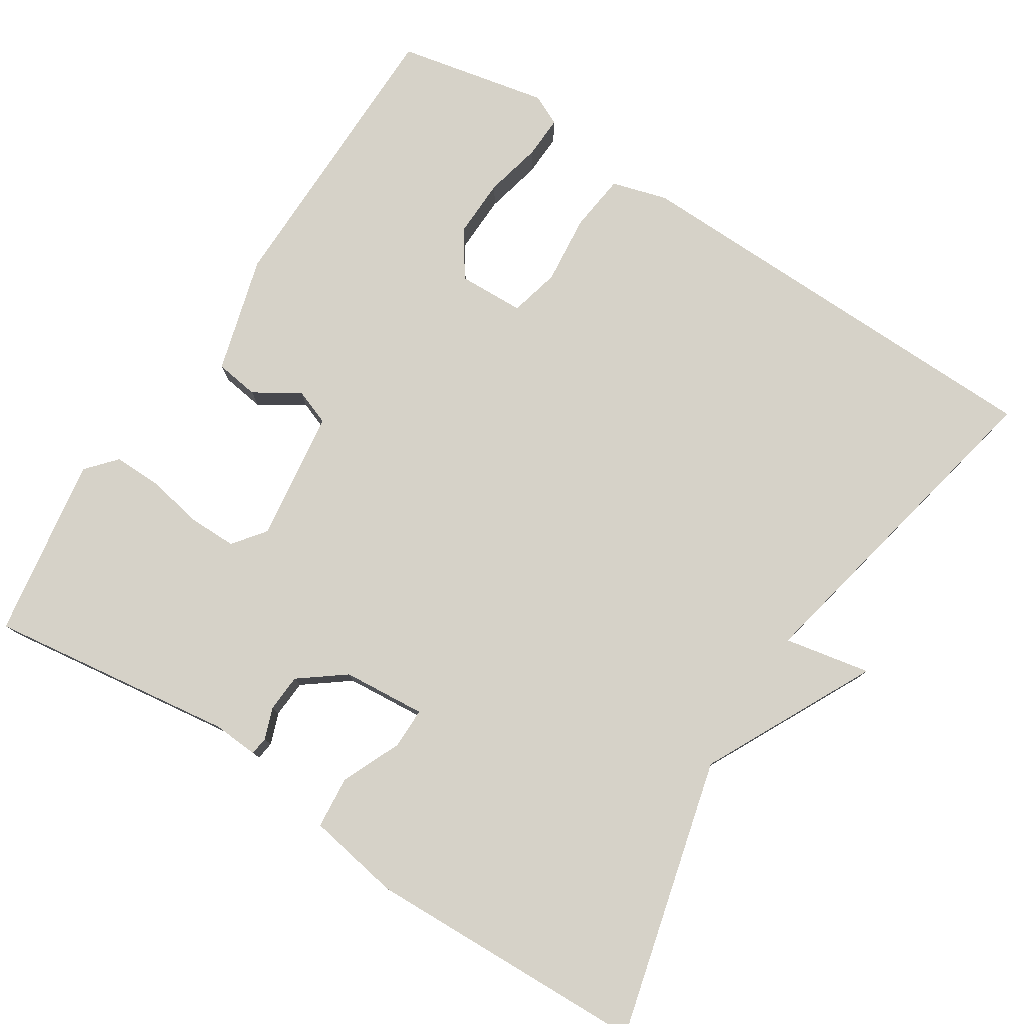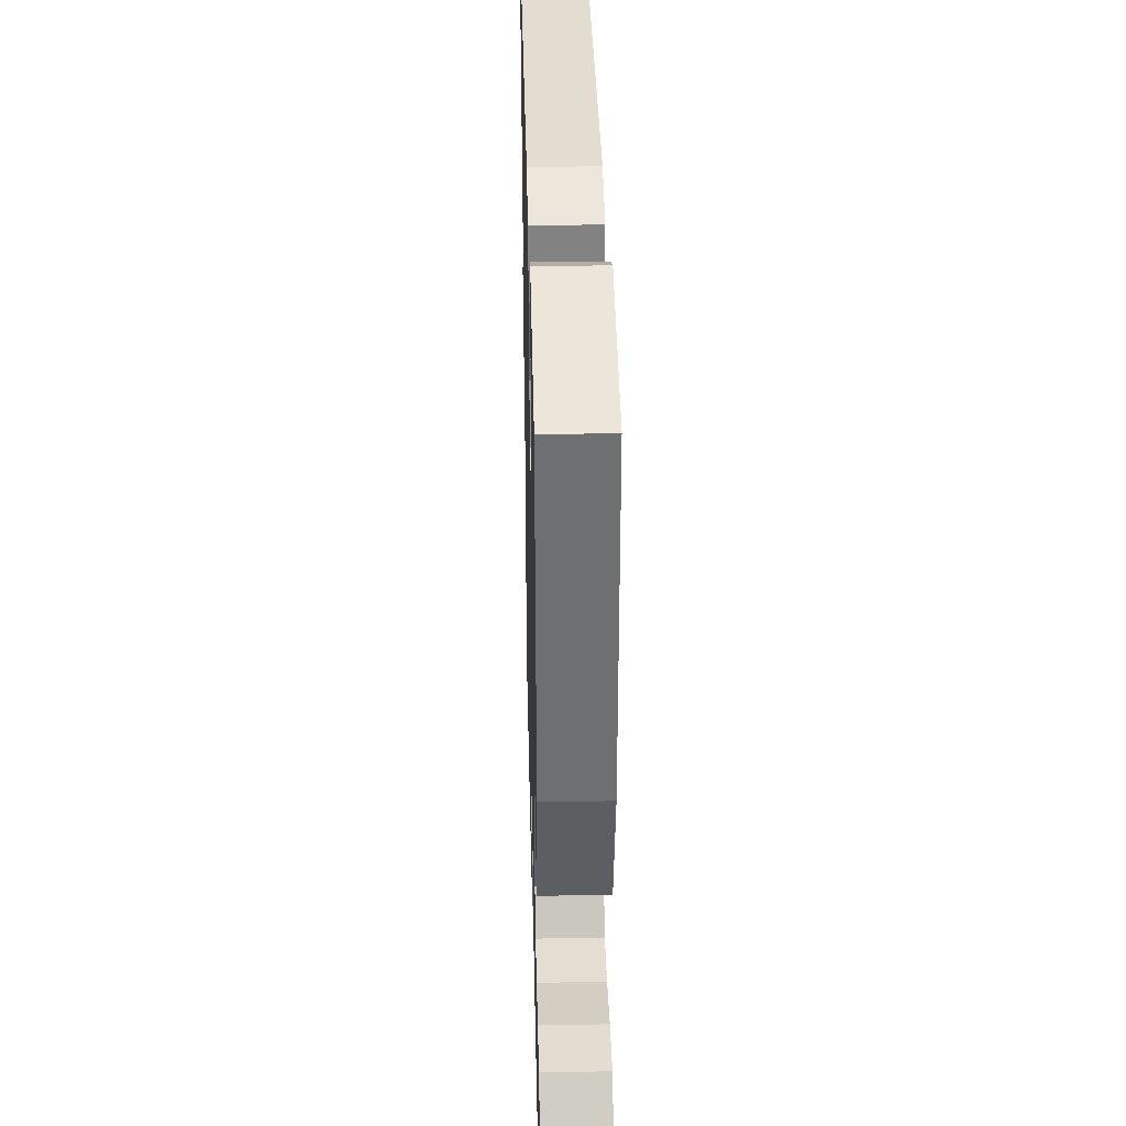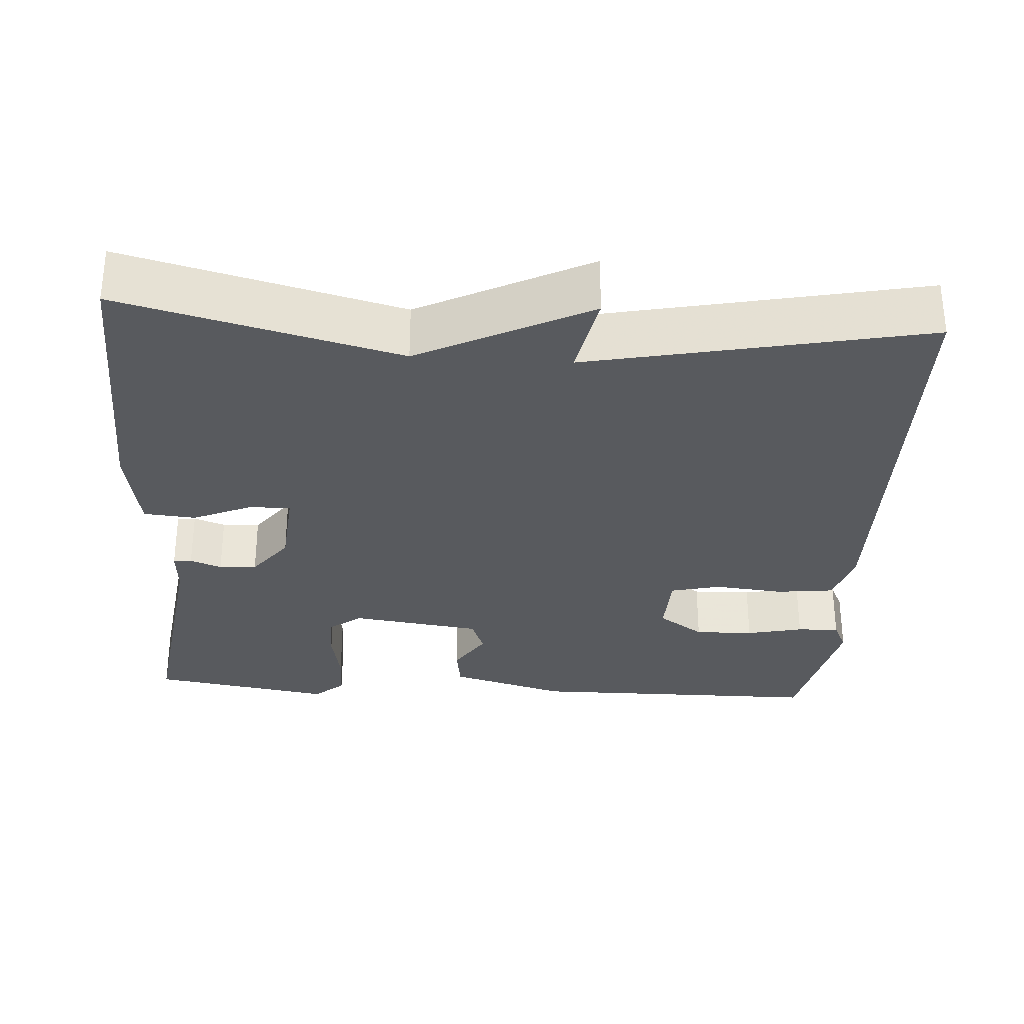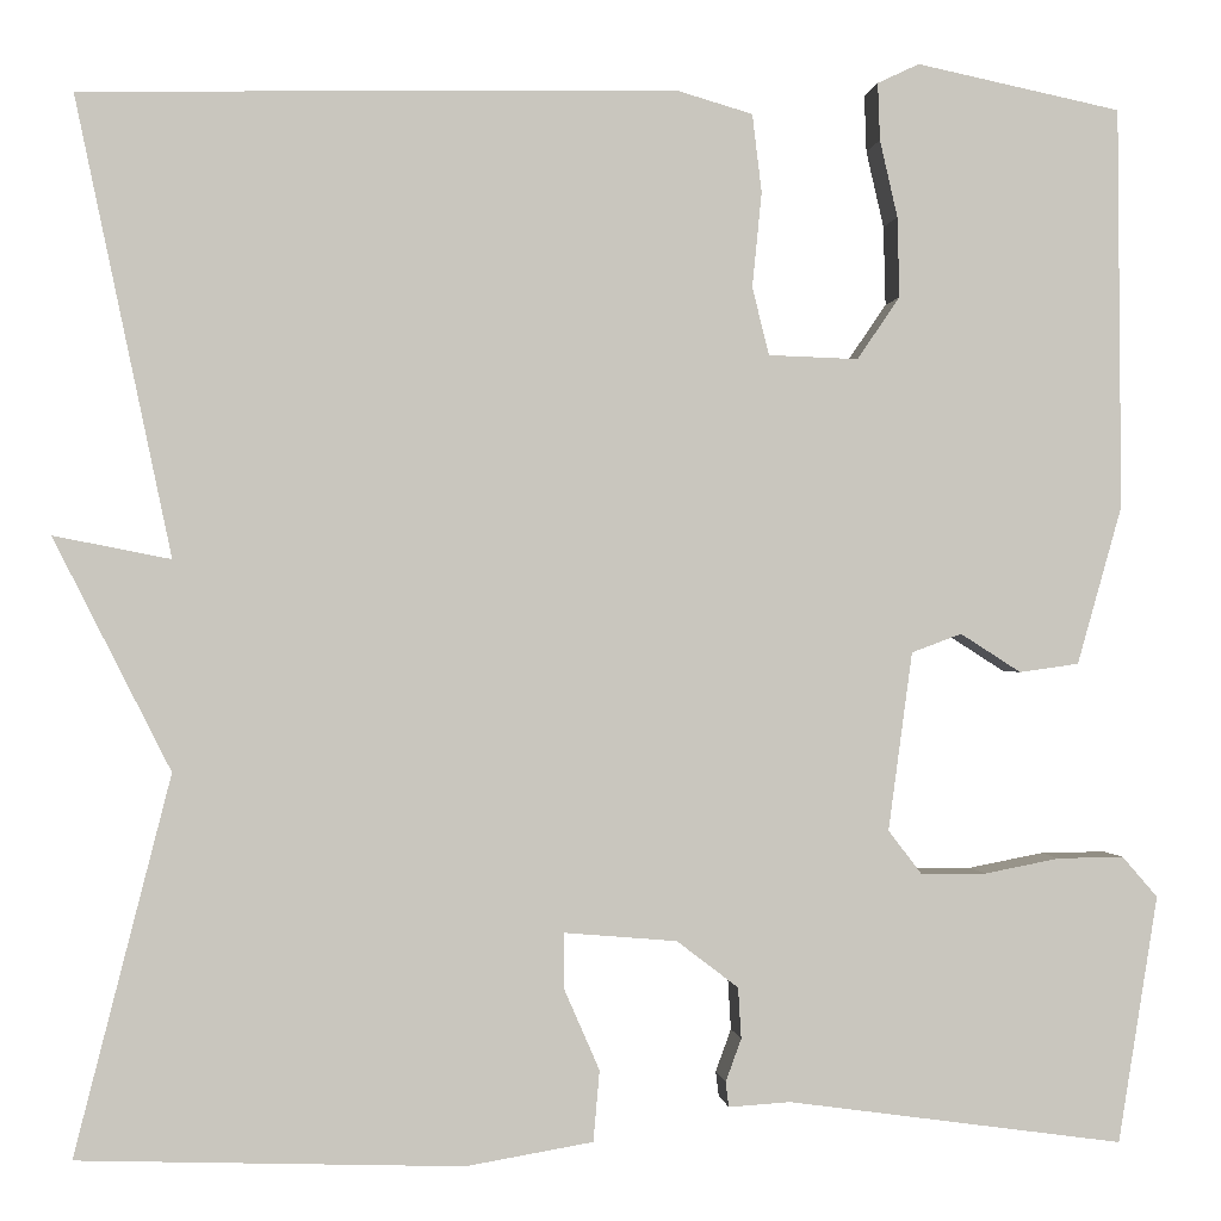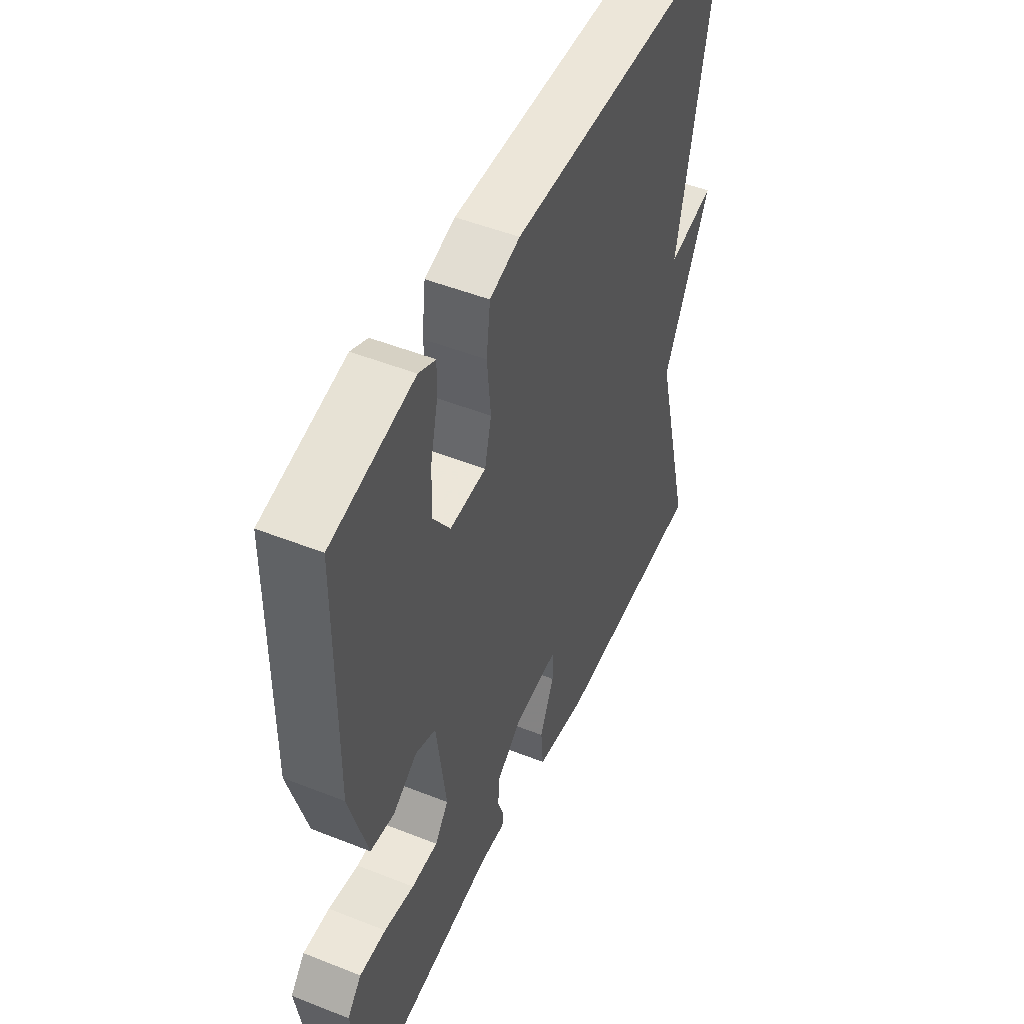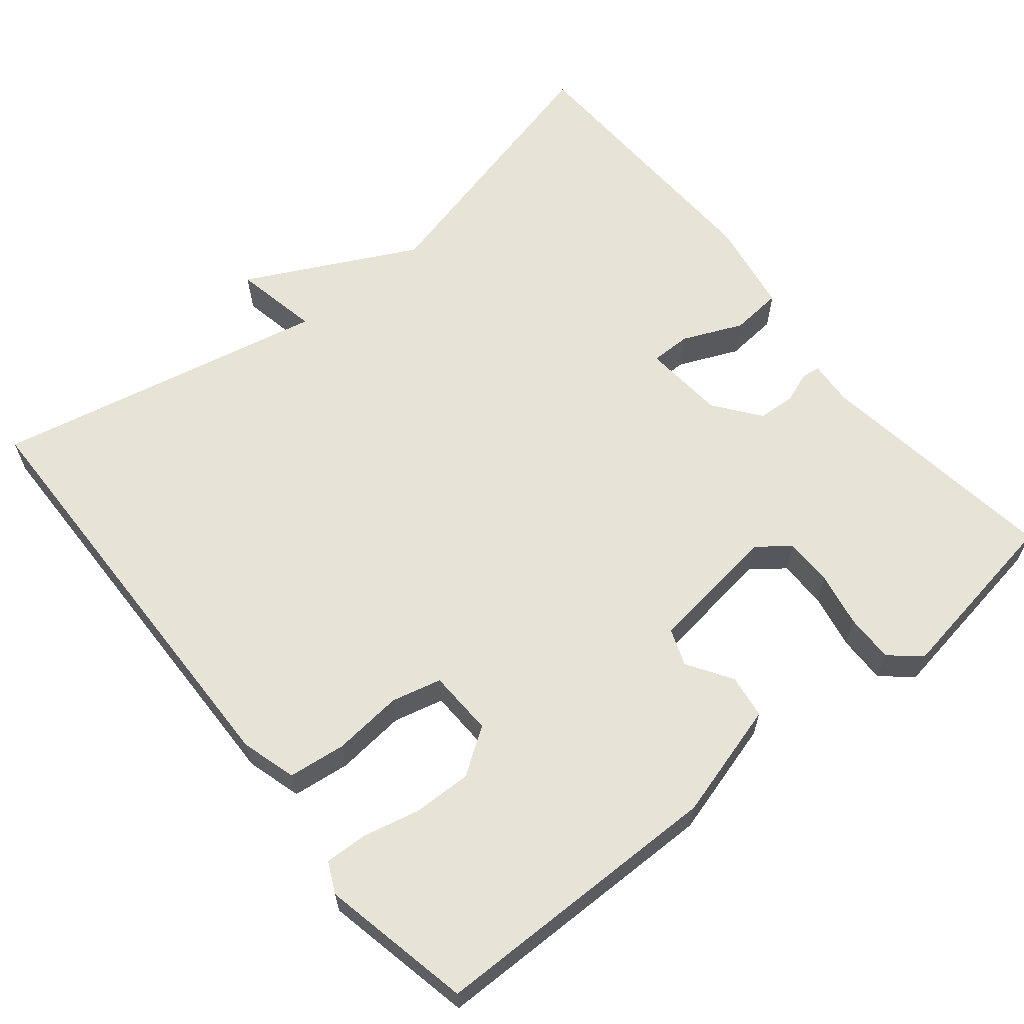
<metadata>
{"format":"obj","ext":"obj","renderer":"f3d","projection":"perspective","resolution":1024,"background":"white","views":[{"elev":78.3,"azim":-147.2,"up":"+Y"},{"elev":36.1,"azim":88.6,"up":"+Z"},{"elev":-30.9,"azim":-93.8,"up":"+Y"},{"elev":-0.4,"azim":-5.8,"up":"+Z"},{"elev":49.4,"azim":113.7,"up":"+Z"},{"elev":62.3,"azim":50.9,"up":"+Y"}]}
</metadata>
<code>
v 0.5 0.07 0.5
v 0.503 0.07 0.115
v 0.46 0.07 -0.037
v 0.403 0.07 -0.045
v 0.345 0.07 -0.008
v 0.297 0.07 -0.026
v 0.274 0.07 -0.197
v 0.306 0.07 -0.239
v 0.369 0.07 -0.239
v 0.441 0.07 -0.225
v 0.504 0.07 -0.224
v 0.538 0.07 -0.263
v 0.5 0.07 -0.5
v 0.178 0.07 -0.456
v 0.119 0.07 -0.46
v 0.116 0.07 -0.436
v 0.131 0.07 -0.395
v 0.128 0.07 -0.346
v 0.069 0.07 -0.301
v -0.039 0.07 -0.292
v -0.039 0.07 -0.345
v -0.005 0.07 -0.423
v -0.011 0.07 -0.491
v -0.133 0.07 -0.512
v -0.5 0.07 -0.5
v -0.408 0.07 -0.138
v -0.52 0.07 0.084
v -0.408 0.07 0.062
v -0.5 0.07 0.5
v 0.07 0.07 0.511
v 0.142 0.07 0.49
v 0.151 0.07 0.415
v 0.142 0.07 0.324
v 0.158 0.07 0.259
v 0.244 0.07 0.256
v 0.285 0.07 0.316
v 0.283 0.07 0.393
v 0.266 0.07 0.467
v 0.264 0.07 0.522
v 0.304 0.07 0.541
v 0.5 0 0.5
v 0.503 0 0.115
v 0.46 0 -0.037
v 0.403 0 -0.045
v 0.345 0 -0.008
v 0.297 0 -0.026
v 0.274 0 -0.197
v 0.306 0 -0.239
v 0.369 0 -0.239
v 0.441 0 -0.225
v 0.504 0 -0.224
v 0.538 0 -0.263
v 0.5 0 -0.5
v 0.178 0 -0.456
v 0.119 0 -0.46
v 0.116 0 -0.436
v 0.131 0 -0.395
v 0.128 0 -0.346
v 0.069 0 -0.301
v -0.039 0 -0.292
v -0.039 0 -0.345
v -0.005 0 -0.423
v -0.011 0 -0.491
v -0.133 0 -0.512
v -0.5 0 -0.5
v -0.408 0 -0.138
v -0.52 0 0.084
v -0.408 0 0.062
v -0.5 0 0.5
v 0.07 0 0.511
v 0.142 0 0.49
v 0.151 0 0.415
v 0.142 0 0.324
v 0.158 0 0.259
v 0.244 0 0.256
v 0.285 0 0.316
v 0.283 0 0.393
v 0.266 0 0.467
v 0.264 0 0.522
v 0.304 0 0.541
f 2 3 4
f 1 2 4
f 40 1 4
f 39 40 4
f 38 39 4
f 37 38 4
f 36 37 4 5
f 35 36 5 6
f 34 35 6 7
f 31 32 33
f 30 31 33
f 29 30 33
f 28 29 33
f 28 33 34
f 26 27 28
f 26 28 34 7
f 24 25 26
f 23 24 26
f 22 23 26
f 21 22 26
f 20 21 26
f 26 7 8
f 20 26 8
f 19 20 8
f 14 15 16 17
f 14 17 18
f 13 14 18
f 12 13 18
f 11 12 18
f 10 11 18
f 9 10 18
f 8 9 18 19
f 44 43 42
f 44 42 41
f 44 41 80
f 44 80 79
f 44 79 78
f 44 78 77
f 45 44 77 76
f 46 45 76 75
f 47 46 75 74
f 73 72 71
f 73 71 70
f 73 70 69
f 73 69 68
f 74 73 68
f 68 67 66
f 47 74 68 66
f 66 65 64
f 66 64 63
f 66 63 62
f 66 62 61
f 66 61 60
f 48 47 66
f 48 66 60
f 48 60 59
f 57 56 55 54
f 58 57 54
f 58 54 53
f 58 53 52
f 58 52 51
f 58 51 50
f 58 50 49
f 59 58 49 48
f 1 41 42 2
f 2 42 43 3
f 3 43 44 4
f 4 44 45 5
f 5 45 46 6
f 6 46 47 7
f 7 47 48 8
f 8 48 49 9
f 9 49 50 10
f 10 50 51 11
f 11 51 52 12
f 12 52 53 13
f 13 53 54 14
f 14 54 55 15
f 15 55 56 16
f 16 56 57 17
f 17 57 58 18
f 18 58 59 19
f 19 59 60 20
f 20 60 61 21
f 21 61 62 22
f 22 62 63 23
f 23 63 64 24
f 24 64 65 25
f 25 65 66 26
f 26 66 67 27
f 27 67 68 28
f 28 68 69 29
f 29 69 70 30
f 30 70 71 31
f 31 71 72 32
f 32 72 73 33
f 33 73 74 34
f 34 74 75 35
f 35 75 76 36
f 36 76 77 37
f 37 77 78 38
f 38 78 79 39
f 39 79 80 40
f 40 80 41 1

</code>
